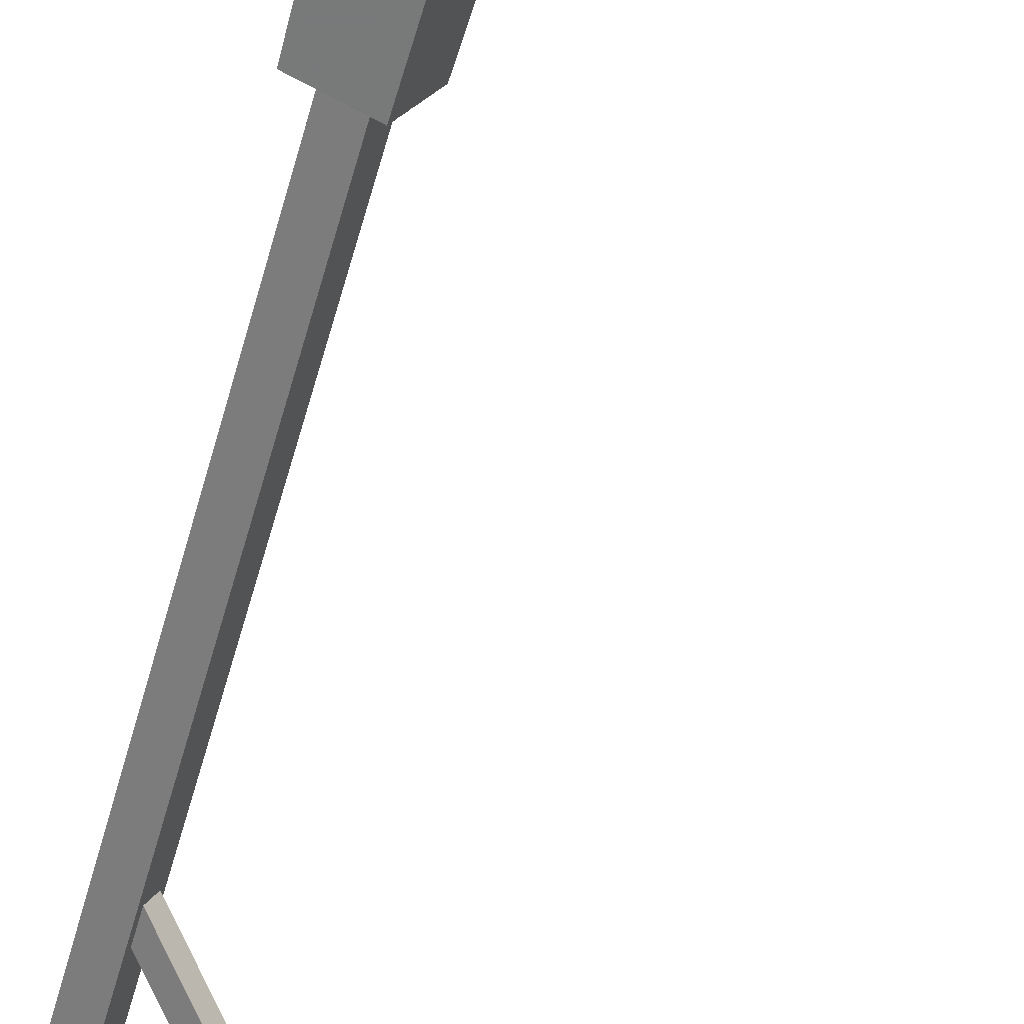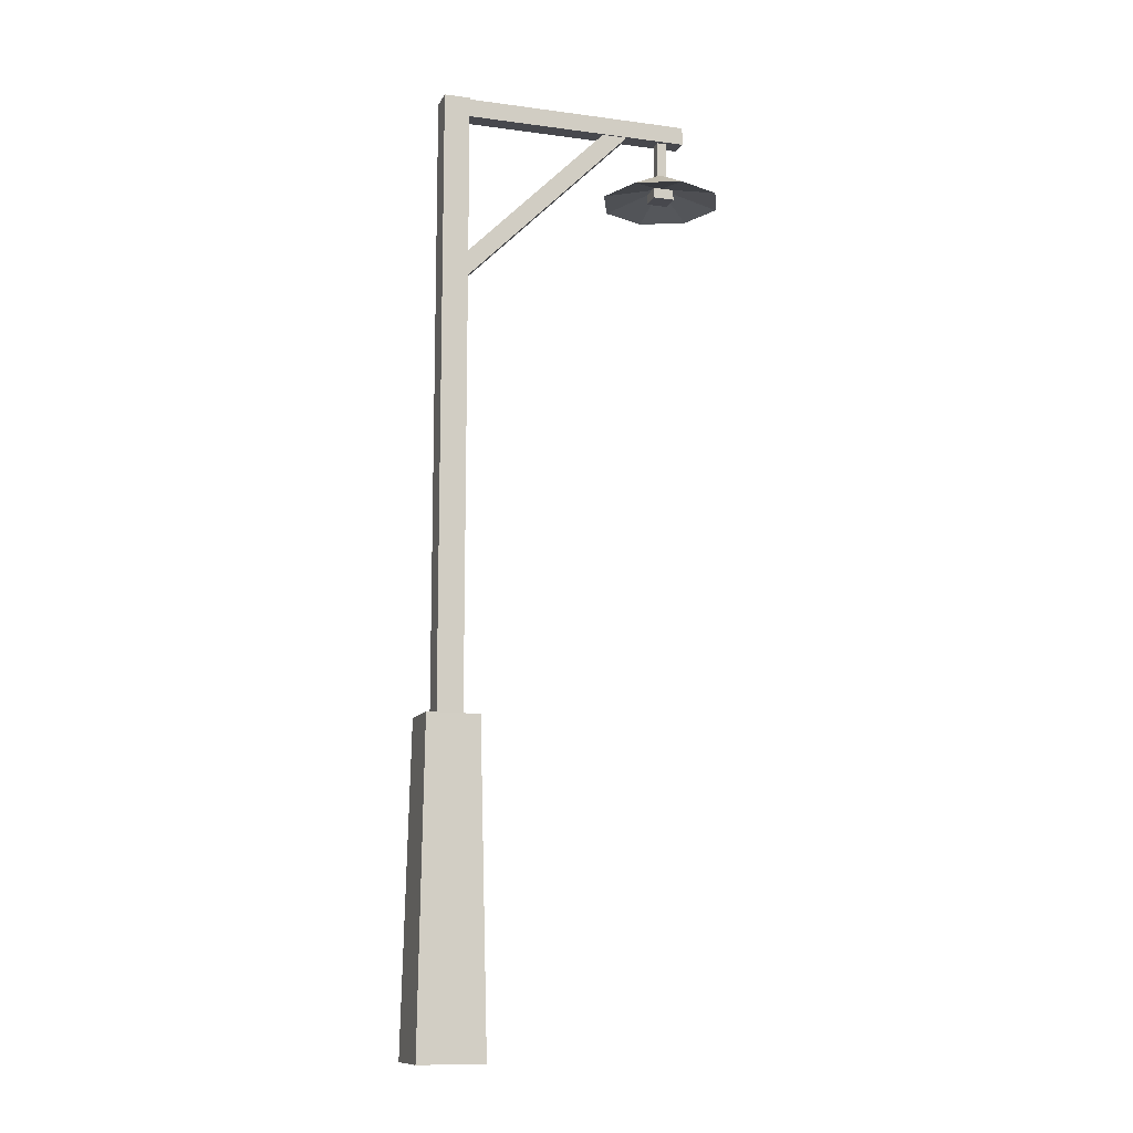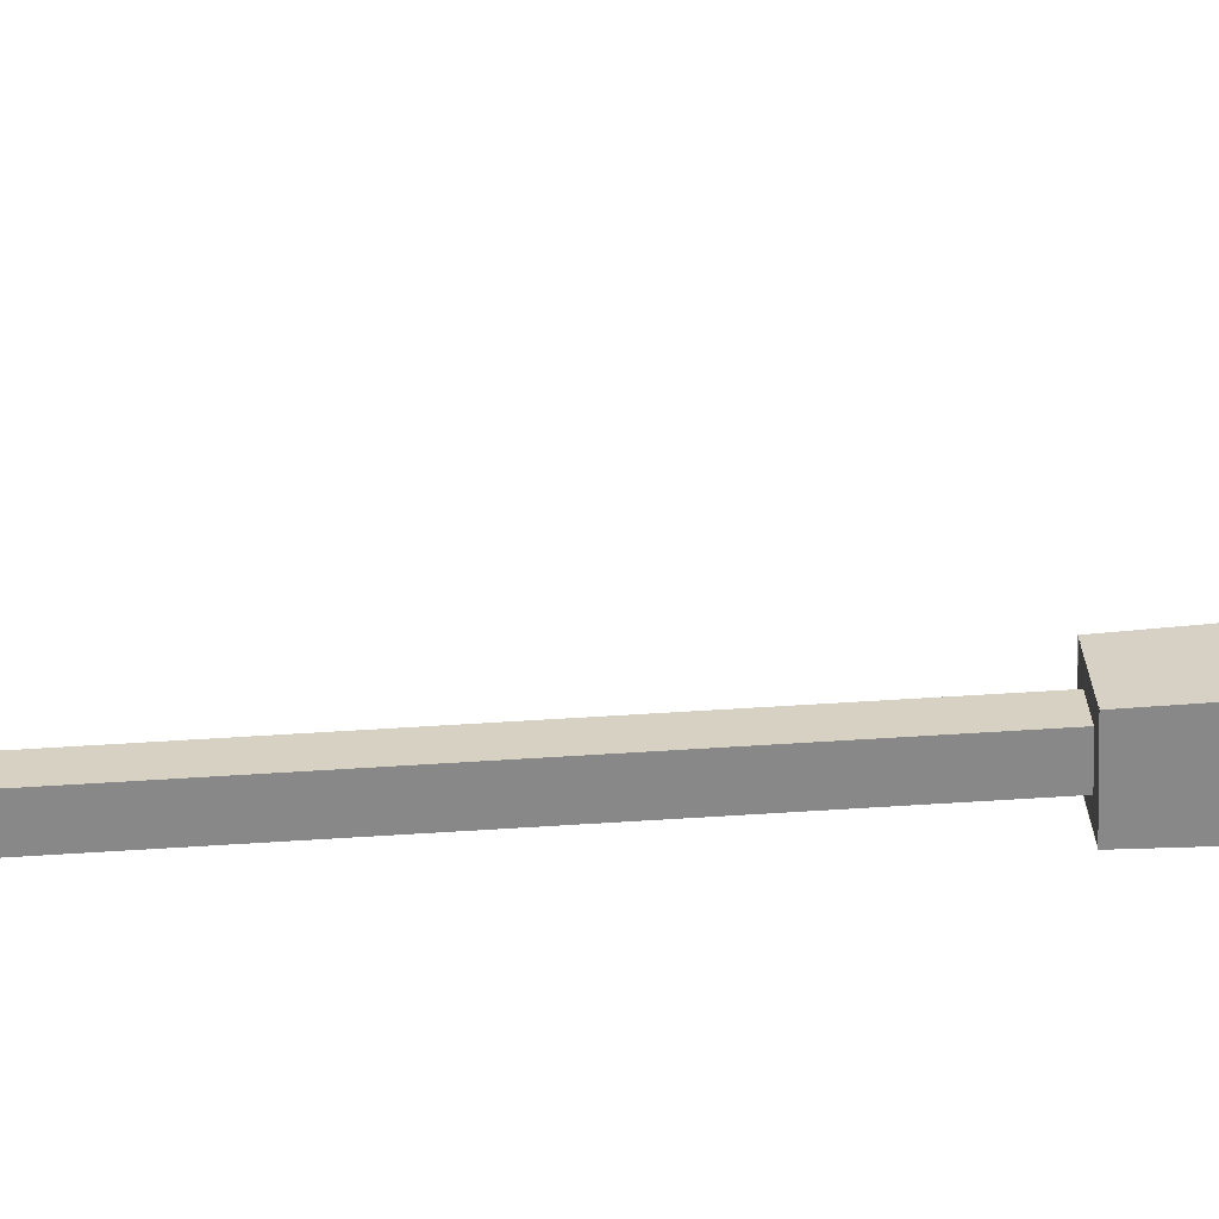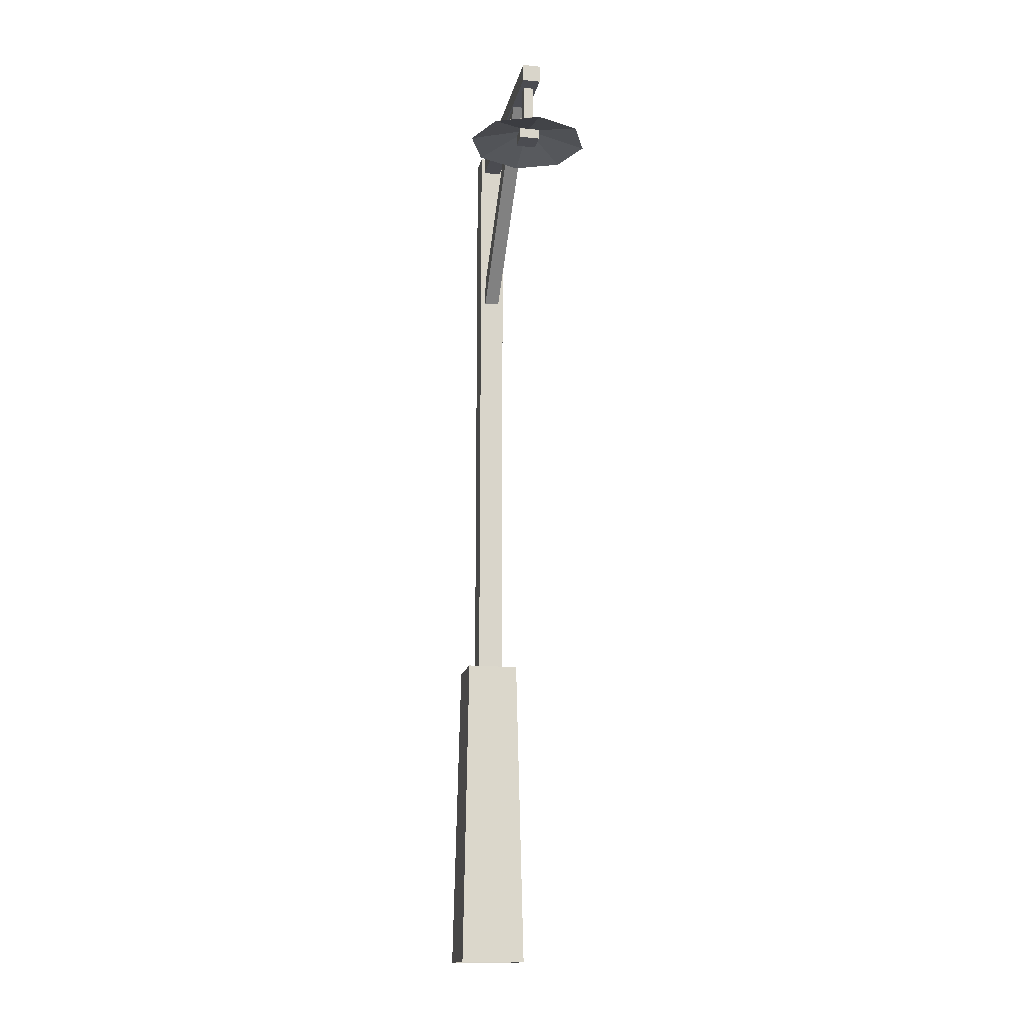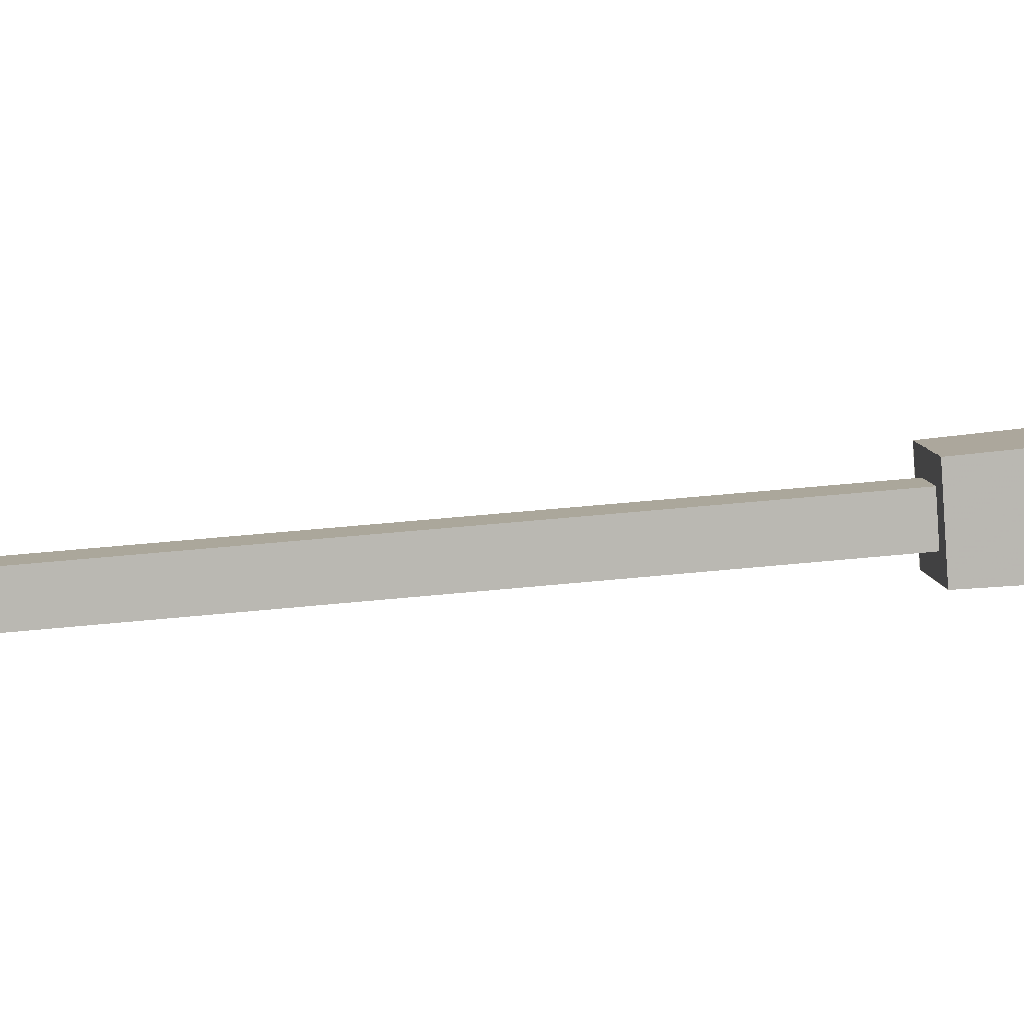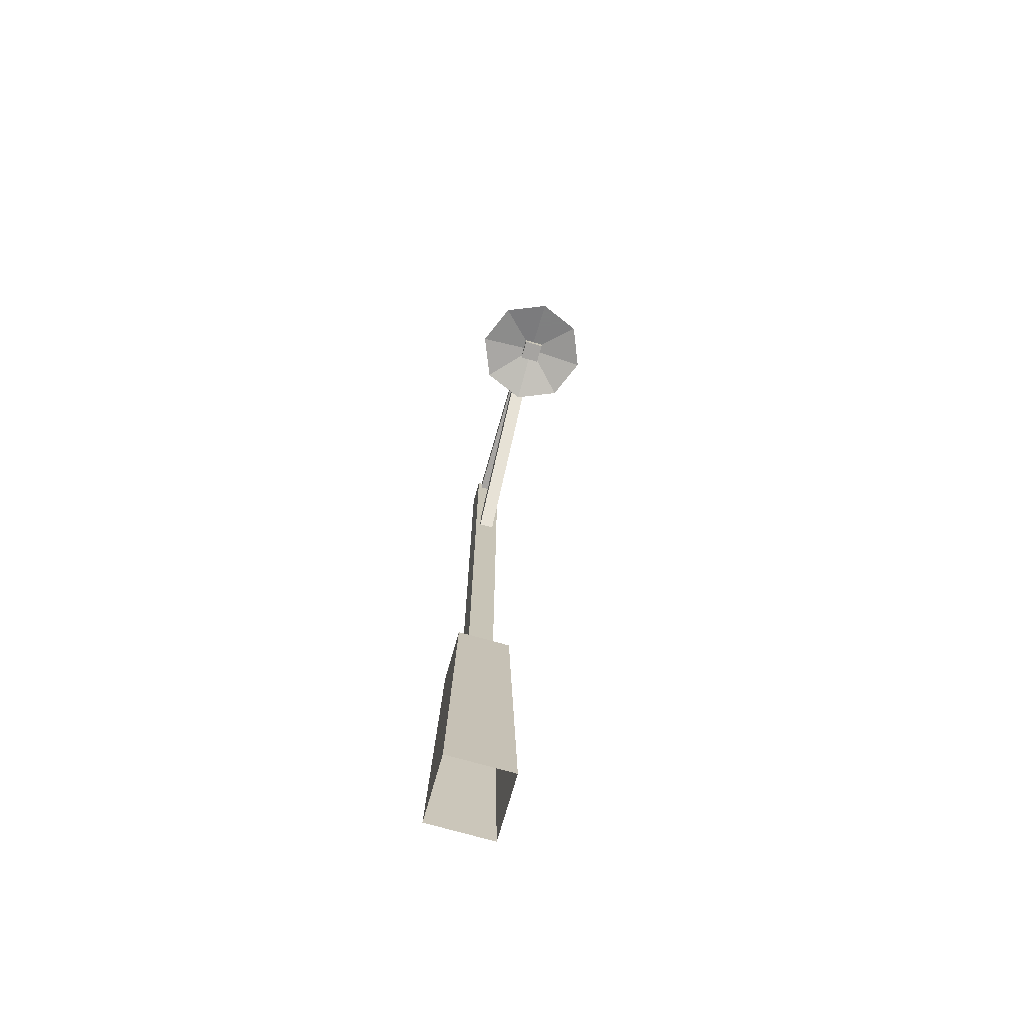
<metadata>
{"format":"obj","ext":"obj","renderer":"f3d","projection":"perspective","resolution":1024,"background":"white","views":[{"elev":-55.8,"azim":-15.3,"up":"+Z"},{"elev":-11.7,"azim":10.1,"up":"+Y"},{"elev":55.4,"azim":-93.9,"up":"+Z"},{"elev":-15.5,"azim":106.6,"up":"+Y"},{"elev":36.2,"azim":-98.2,"up":"+Z"},{"elev":-73.5,"azim":102.0,"up":"+Y"}]}
</metadata>
<code>
v -2.501 -16.16 8.145
v -2.224 16.16 7.24
v -4.732 16.16 2.508
v 0 16.16 0
v 2.508 16.16 4.731
v -2.224 16.16 7.24
v -2.501 -16.16 8.145
v 3.413 -16.16 5.01
v 0.2783 -16.16 -0.9047
v -5.637 -16.16 2.23
v -1.659 15.98 5.403
v -1.659 79.41 5.403
v -2.895 79.41 3.072
v -0.5645 79.41 1.837
v 0.6719 79.41 4.168
v -1.659 79.41 5.403
v -1.659 15.98 5.403
v 0.6719 15.98 4.168
v -0.5645 15.98 1.837
v -2.895 15.98 3.072
v -2.223 16.14 7.243
v 2.512 16.14 4.734
v 0.0019 16.14 -0.0004
v -4.732 16.14 2.509
v -1.502 60.92 4.702
v 14.52 79.05 -3.79
v 13.79 79.05 -5.156
v 14.95 77.74 -5.767
v 15.67 77.74 -4.401
v 14.52 79.05 -3.79
v -1.502 60.92 4.702
v -0.3487 59.61 4.09
v -1.072 59.61 2.724
v -2.227 60.92 3.336
v -1.583 79.44 4.915
v 21.07 79.44 -7.094
v 20.21 79.44 -8.725
v 20.21 77.59 -8.725
v 21.07 77.59 -7.094
v 21.07 79.44 -7.094
v -1.583 79.44 4.915
v -1.583 77.59 4.915
v -2.448 77.59 3.283
v -2.448 79.44 3.283
v 18.51 73.96 -6.218
v 18.51 77.92 -6.218
v 18.04 77.92 -7.095
v 18.92 77.92 -7.56
v 19.38 77.92 -6.683
v 18.51 77.92 -6.218
v 18.51 73.96 -6.218
v 19.38 73.96 -6.683
v 18.92 73.96 -7.56
v 18.04 73.96 -7.095
v 21.07 79.45 -7.094
v 21.07 77.59 -7.094
v 20.21 77.59 -8.723
v 20.21 79.45 -8.723
v 13.19 71.11 -3.958
v 16.87 71.11 -0.914
v 21.63 71.11 -1.366
v 24.67 71.11 -5.049
v 24.22 71.11 -9.806
v 18.7 74.24 -6.882
v 24.22 71.11 -9.806
v 20.54 71.11 -12.85
v 15.78 71.11 -12.4
v 12.74 71.11 -8.715
v 13.19 71.11 -3.958
v 16.87 71.11 -0.914
v 21.63 71.11 -1.366
v 24.67 71.11 -5.049
v 24.22 71.11 -9.806
v 18.7 72.67 -6.882
v 24.22 71.11 -9.806
v 20.54 71.11 -12.85
v 15.78 71.11 -12.4
v 12.74 71.11 -8.715
v 17.26 71.26 -7.309
v 19.16 71.26 -8.313
v 19.16 72.32 -8.313
v 17.26 72.32 -7.309
v 18.23 71.26 -5.483
v 20.12 71.26 -6.487
v 20.12 72.32 -6.487
v 18.23 72.32 -5.483
f 6 7 8
f 5 6 8
f 4 5 8
f 4 8 9
f 3 4 9
f 3 9 10
f 2 3 10
f 1 2 10
f 16 17 18
f 15 16 18
f 14 15 18
f 14 18 19
f 13 14 19
f 13 19 20
f 12 13 20
f 11 12 20
f 23 24 21
f 22 23 21
f 30 31 32
f 29 30 32
f 28 29 32
f 28 32 33
f 27 28 33
f 27 33 34
f 26 27 34
f 25 26 34
f 40 41 42
f 39 40 42
f 38 39 42
f 38 42 43
f 37 38 43
f 37 43 44
f 36 37 44
f 35 36 44
f 50 51 52
f 49 50 52
f 48 49 52
f 48 52 53
f 47 48 53
f 47 53 54
f 46 47 54
f 45 46 54
f 57 58 55
f 56 57 55
f 64 65 66
f 64 66 67
f 64 67 68
f 64 68 59
f 64 59 60
f 62 63 64
f 61 62 64
f 61 64 60
f 76 75 74
f 77 76 74
f 78 77 74
f 69 78 74
f 70 69 74
f 74 73 72
f 74 72 71
f 70 74 71
f 81 80 79
f 82 81 79
f 84 83 79
f 80 84 79
f 85 84 80
f 81 85 80
f 83 86 82
f 79 83 82
f 85 86 83
f 84 85 83

</code>
